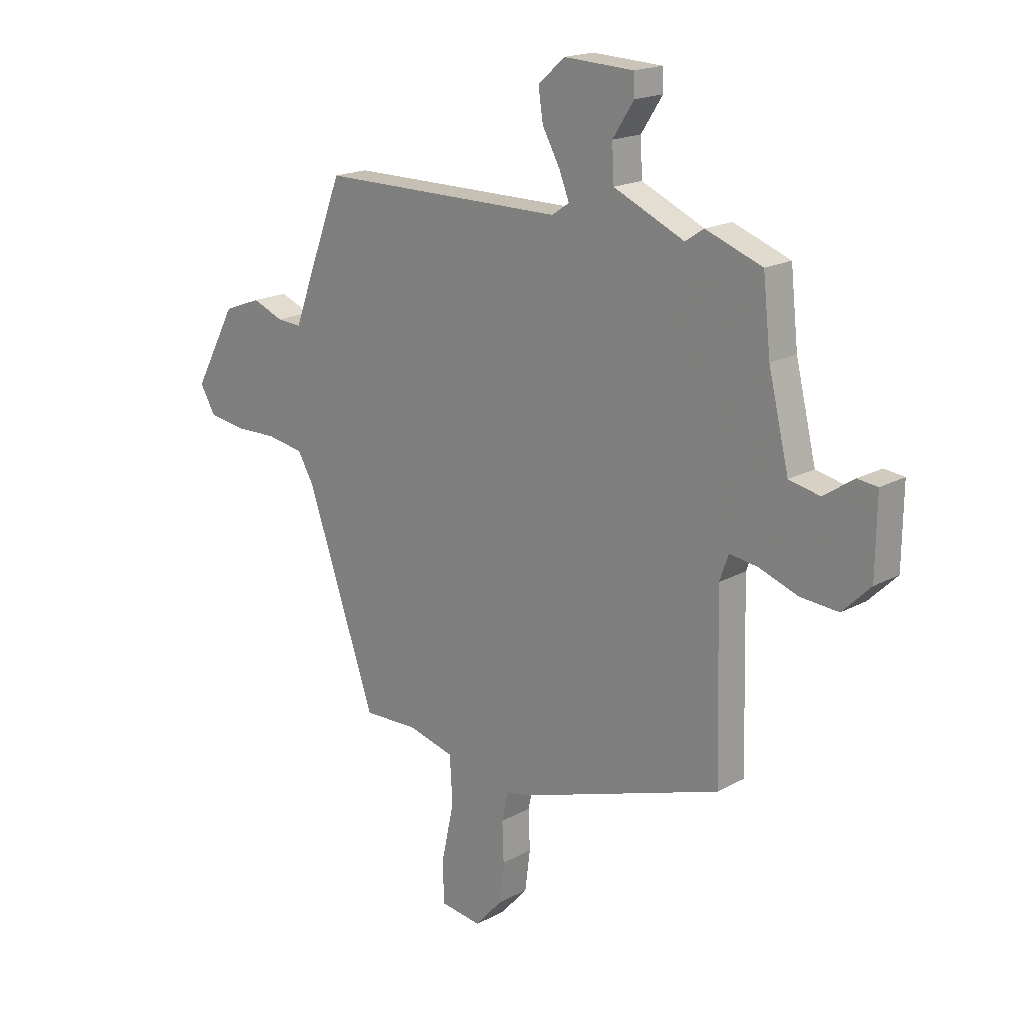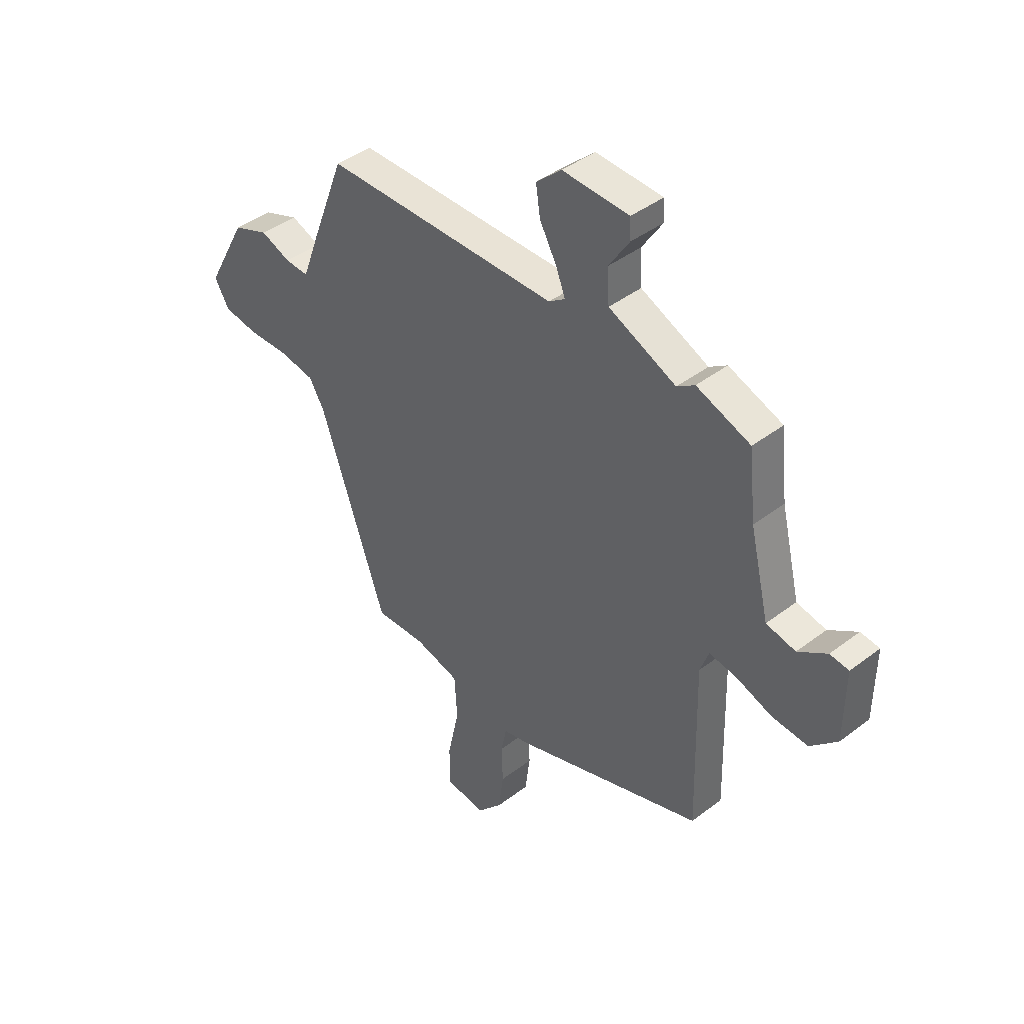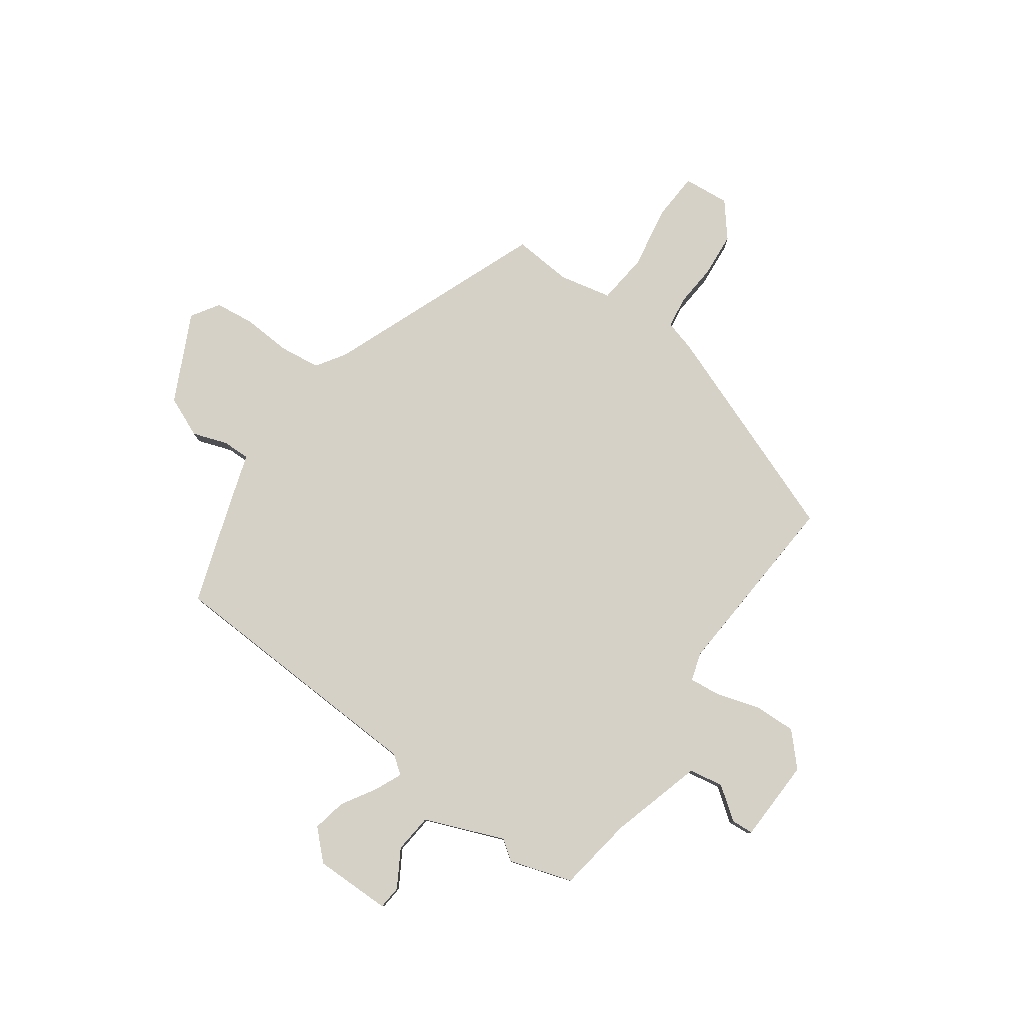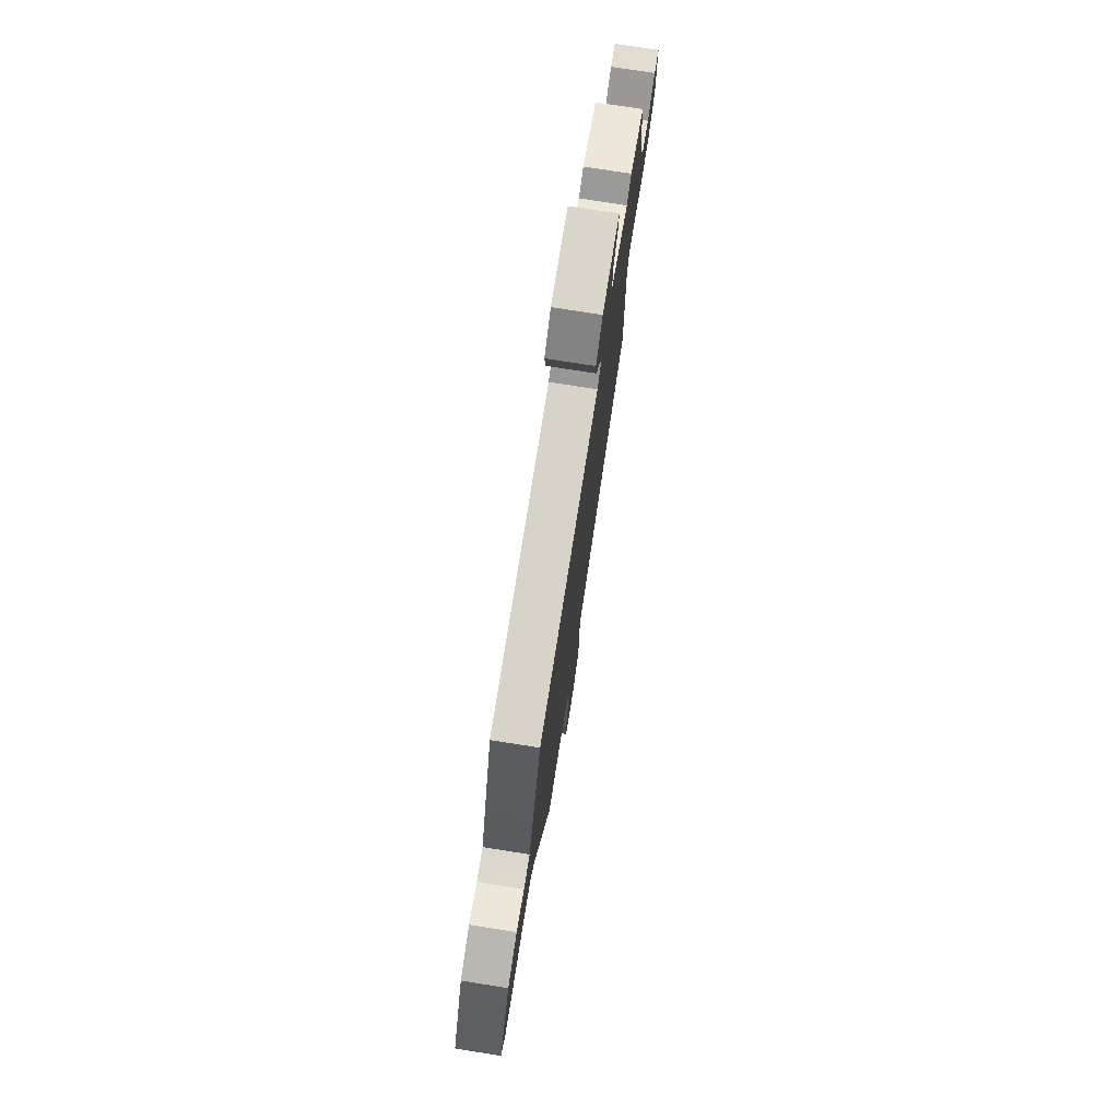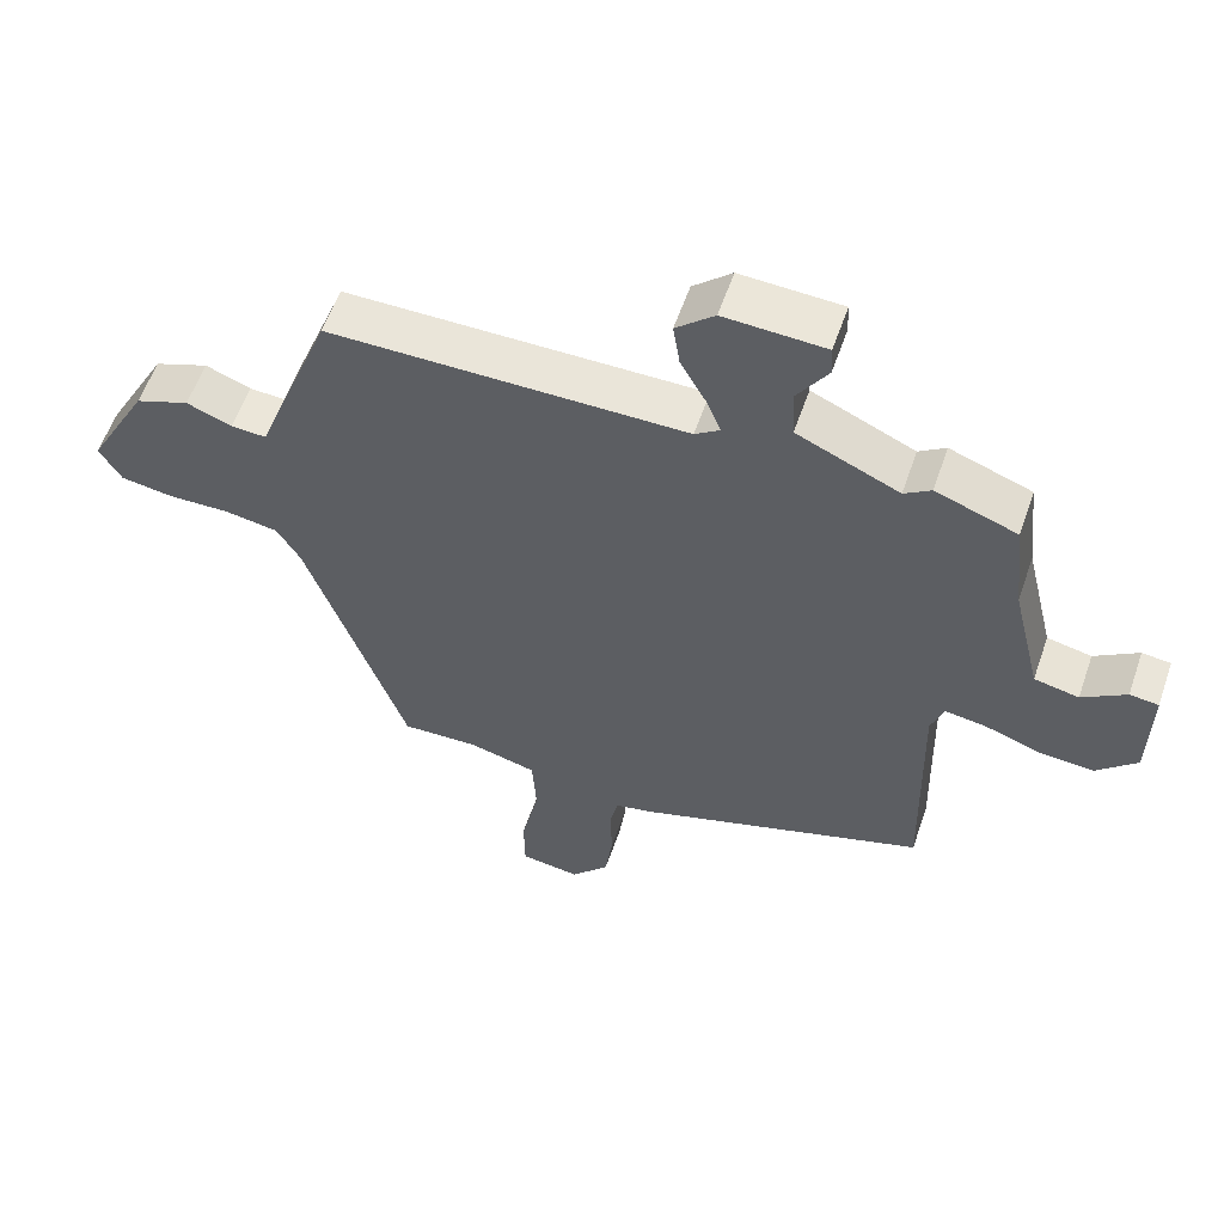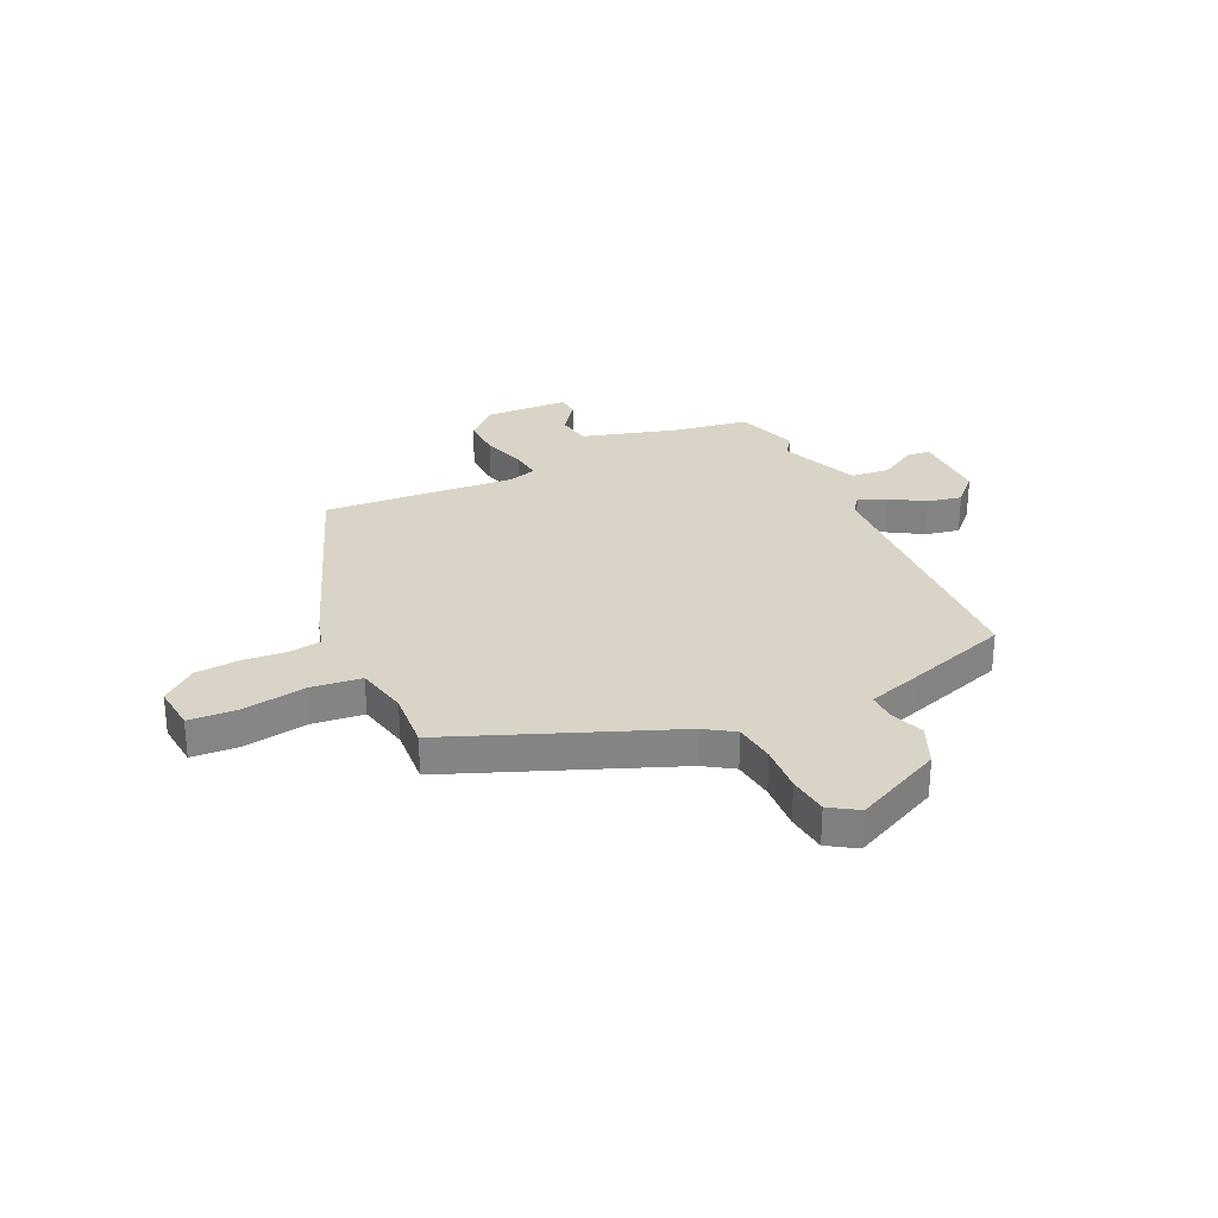
<metadata>
{"format":"obj","ext":"obj","renderer":"f3d","projection":"perspective","resolution":1024,"background":"white","views":[{"elev":18.2,"azim":43.3,"up":"+Z"},{"elev":42.1,"azim":47.5,"up":"+Z"},{"elev":79.6,"azim":38.0,"up":"+Y"},{"elev":76.6,"azim":-81.1,"up":"+Z"},{"elev":57.8,"azim":19.0,"up":"+Z"},{"elev":28.7,"azim":-112.5,"up":"+Y"}]}
</metadata>
<code>
v -0.427 0.07 0.508
v 0.093 0.07 0.509
v 0.129 0.07 0.534
v 0.108 0.07 0.587
v 0.071 0.07 0.654
v 0.061 0.07 0.719
v 0.117 0.07 0.769
v 0.264 0.07 0.762
v 0.266 0.07 0.717
v 0.221 0.07 0.648
v 0.225 0.07 0.573
v 0.374 0.07 0.506
v 0.413 0.07 0.532
v 0.532 0.07 0.488
v 0.548 0.07 0.341
v 0.591 0.07 0.162
v 0.656 0.07 0.148
v 0.72 0.07 0.191
v 0.762 0.07 0.186
v 0.76 0.07 0.027
v 0.701 0.07 -0.031
v 0.621 0.07 -0.025
v 0.54 0.07 0.004
v 0.48 0.07 0.013
v 0.461 0.07 -0.04
v 0.47 0.07 -0.407
v 0.047 0.07 -0.547
v -0.01 0.07 -0.56
v -0.022 0.07 -0.619
v -0.019 0.07 -0.702
v -0.03 0.07 -0.787
v -0.086 0.07 -0.85
v -0.174 0.07 -0.838
v -0.175 0.07 -0.747
v -0.149 0.07 -0.627
v -0.155 0.07 -0.529
v -0.254 0.07 -0.503
v -0.367 0.07 -0.507
v -0.513 0.07 -0.085
v -0.547 0.07 -0.028
v -0.625 0.07 -0.015
v -0.716 0.07 -0.017
v -0.792 0.07 -0.005
v -0.824 0.07 0.05
v -0.735 0.07 0.214
v -0.656 0.07 0.244
v -0.59 0.07 0.218
v -0.538 0.07 0.215
v -0.501 0.07 0.315
v -0.427 0 0.508
v 0.093 0 0.509
v 0.129 0 0.534
v 0.108 0 0.587
v 0.071 0 0.654
v 0.061 0 0.719
v 0.117 0 0.769
v 0.264 0 0.762
v 0.266 0 0.717
v 0.221 0 0.648
v 0.225 0 0.573
v 0.374 0 0.506
v 0.413 0 0.532
v 0.532 0 0.488
v 0.548 0 0.341
v 0.591 0 0.162
v 0.656 0 0.148
v 0.72 0 0.191
v 0.762 0 0.186
v 0.76 0 0.027
v 0.701 0 -0.031
v 0.621 0 -0.025
v 0.54 0 0.004
v 0.48 0 0.013
v 0.461 0 -0.04
v 0.47 0 -0.407
v 0.047 0 -0.547
v -0.01 0 -0.56
v -0.022 0 -0.619
v -0.019 0 -0.702
v -0.03 0 -0.787
v -0.086 0 -0.85
v -0.174 0 -0.838
v -0.175 0 -0.747
v -0.149 0 -0.627
v -0.155 0 -0.529
v -0.254 0 -0.503
v -0.367 0 -0.507
v -0.513 0 -0.085
v -0.547 0 -0.028
v -0.625 0 -0.015
v -0.716 0 -0.017
v -0.792 0 -0.005
v -0.824 0 0.05
v -0.735 0 0.214
v -0.656 0 0.244
v -0.59 0 0.218
v -0.538 0 0.215
v -0.501 0 0.315
f 48 49 1 2
f 44 45 46 47
f 44 47 48
f 41 42 43 44
f 40 41 44 48
f 39 40 48 2
f 37 38 39 2
f 32 33 34 35
f 32 35 36
f 29 30 31 32
f 28 29 32 36
f 25 26 27 28
f 24 25 28 36
f 20 21 22 23
f 20 23 24
f 17 18 19 20
f 16 17 20 24
f 15 16 24 36
f 12 13 14 15
f 11 12 15 36
f 7 8 9 10
f 4 5 6 7
f 3 4 7 10
f 36 37 2 3
f 3 10 11 36
f 51 50 98 97
f 96 95 94 93
f 97 96 93
f 93 92 91 90
f 97 93 90 89
f 51 97 89 88
f 51 88 87 86
f 84 83 82 81
f 85 84 81
f 81 80 79 78
f 85 81 78 77
f 77 76 75 74
f 85 77 74 73
f 72 71 70 69
f 73 72 69
f 69 68 67 66
f 73 69 66 65
f 85 73 65 64
f 64 63 62 61
f 85 64 61 60
f 59 58 57 56
f 56 55 54 53
f 59 56 53 52
f 52 51 86 85
f 85 60 59 52
f 1 50 51 2
f 2 51 52 3
f 3 52 53 4
f 4 53 54 5
f 5 54 55 6
f 6 55 56 7
f 7 56 57 8
f 8 57 58 9
f 9 58 59 10
f 10 59 60 11
f 11 60 61 12
f 12 61 62 13
f 13 62 63 14
f 14 63 64 15
f 15 64 65 16
f 16 65 66 17
f 17 66 67 18
f 18 67 68 19
f 19 68 69 20
f 20 69 70 21
f 21 70 71 22
f 22 71 72 23
f 23 72 73 24
f 24 73 74 25
f 25 74 75 26
f 26 75 76 27
f 27 76 77 28
f 28 77 78 29
f 29 78 79 30
f 30 79 80 31
f 31 80 81 32
f 32 81 82 33
f 33 82 83 34
f 34 83 84 35
f 35 84 85 36
f 36 85 86 37
f 37 86 87 38
f 38 87 88 39
f 39 88 89 40
f 40 89 90 41
f 41 90 91 42
f 42 91 92 43
f 43 92 93 44
f 44 93 94 45
f 45 94 95 46
f 46 95 96 47
f 47 96 97 48
f 48 97 98 49
f 49 98 50 1

</code>
